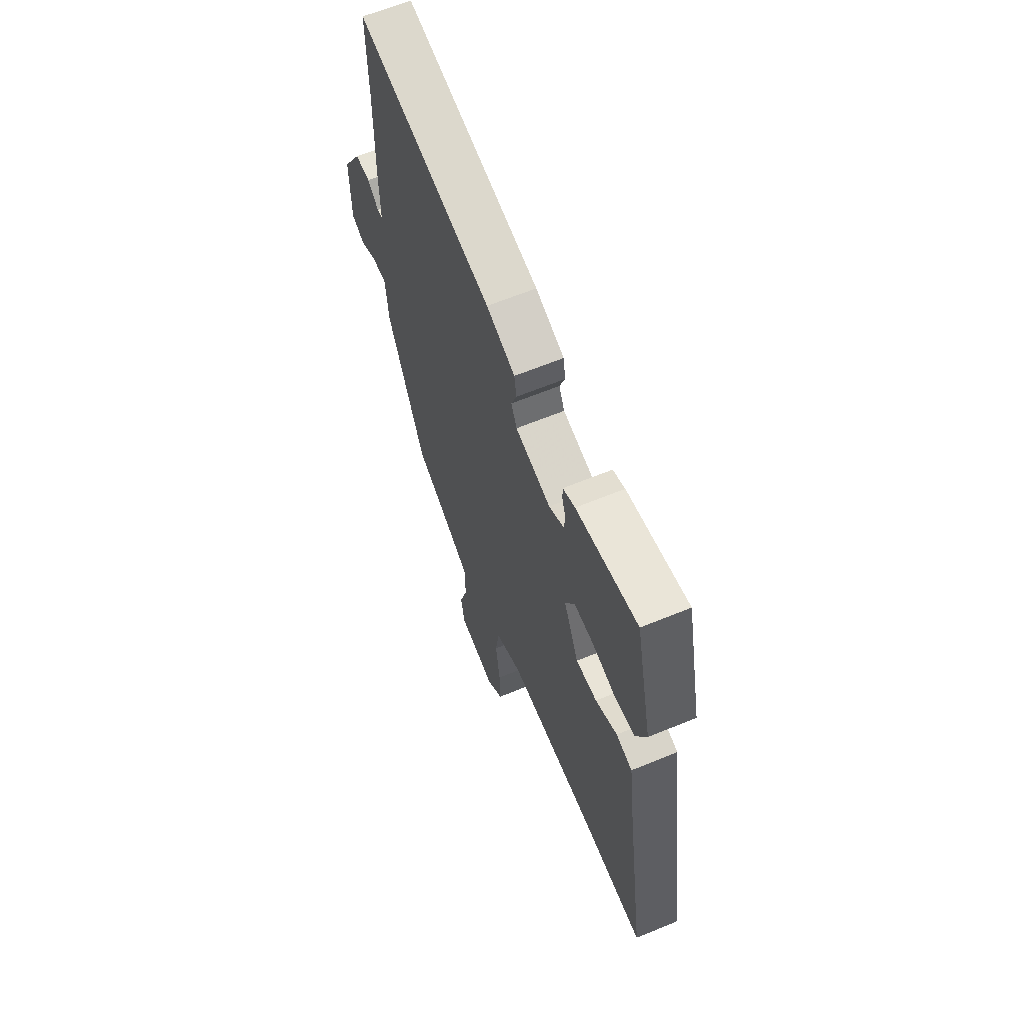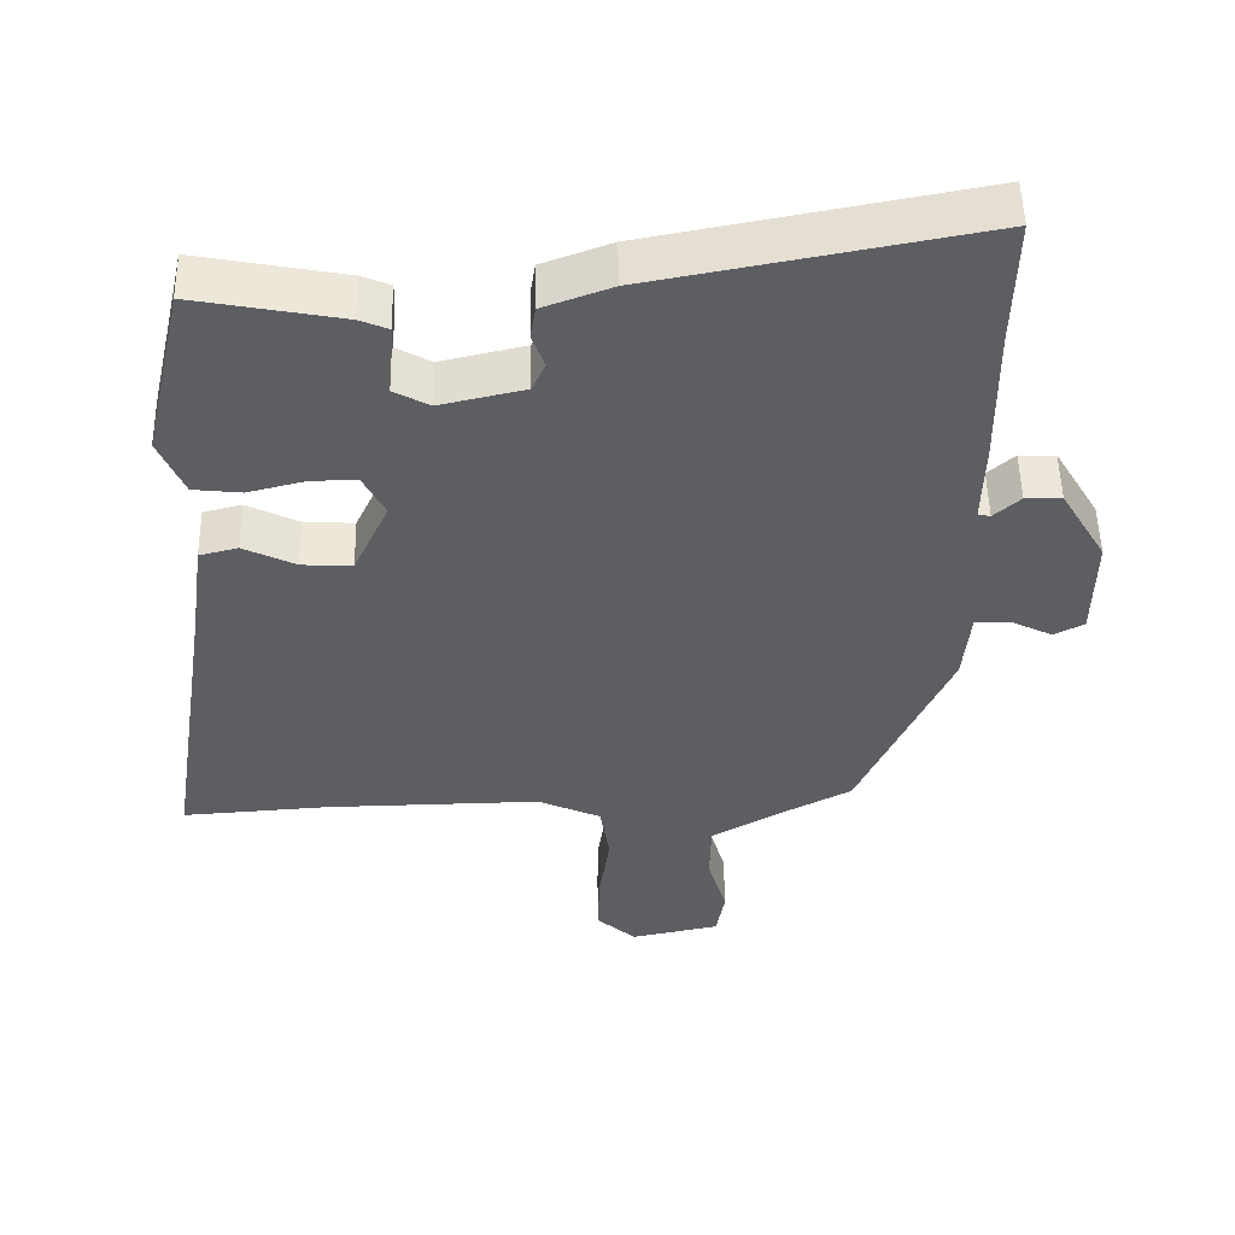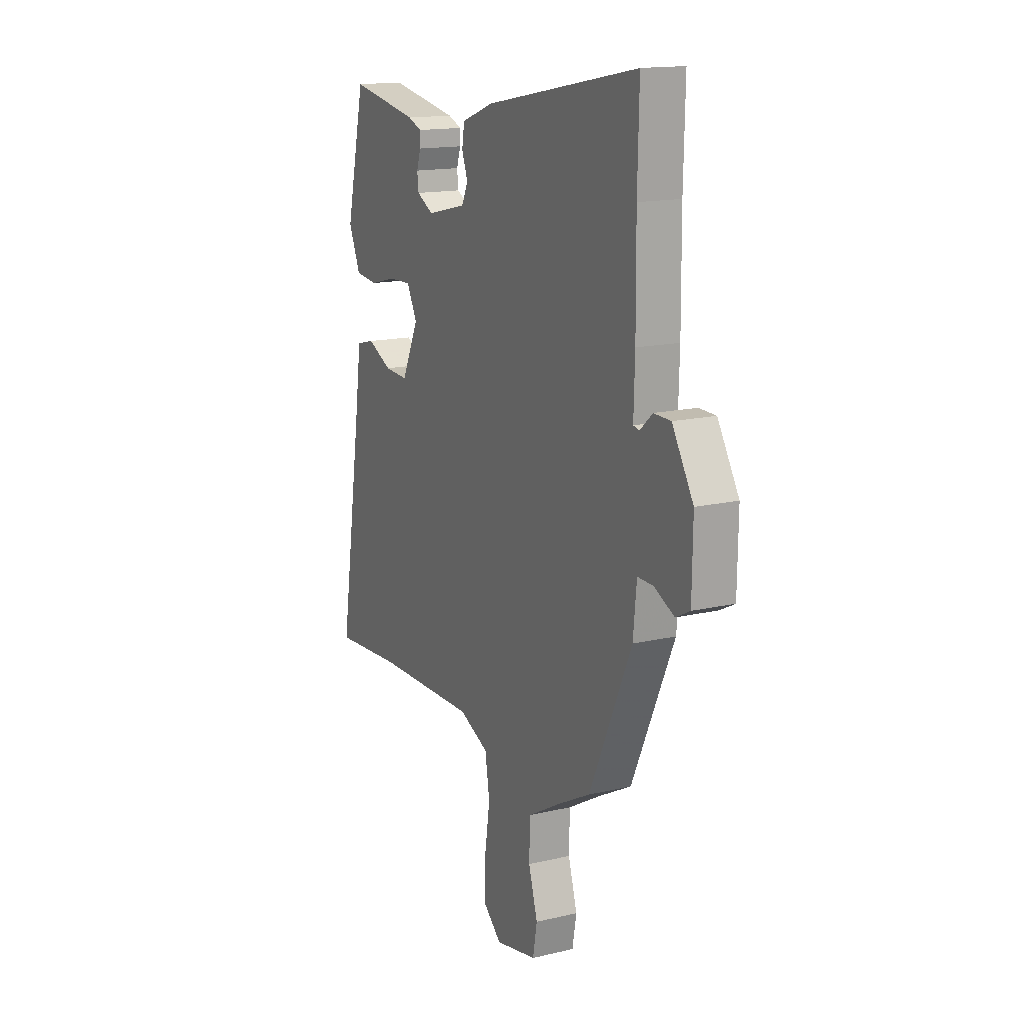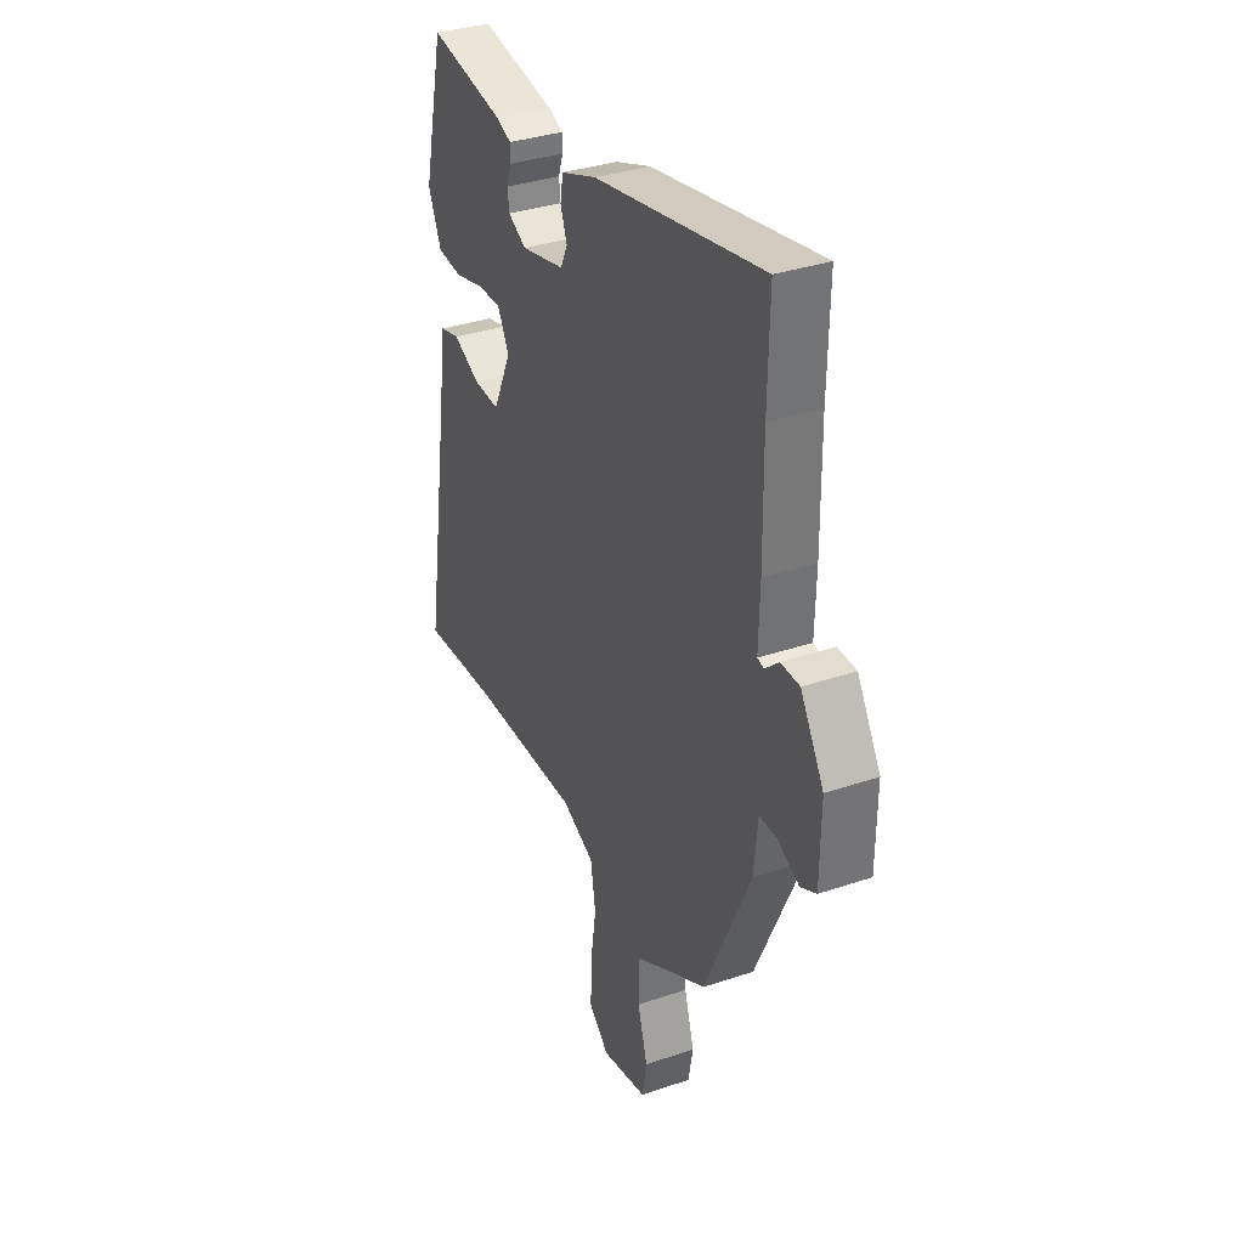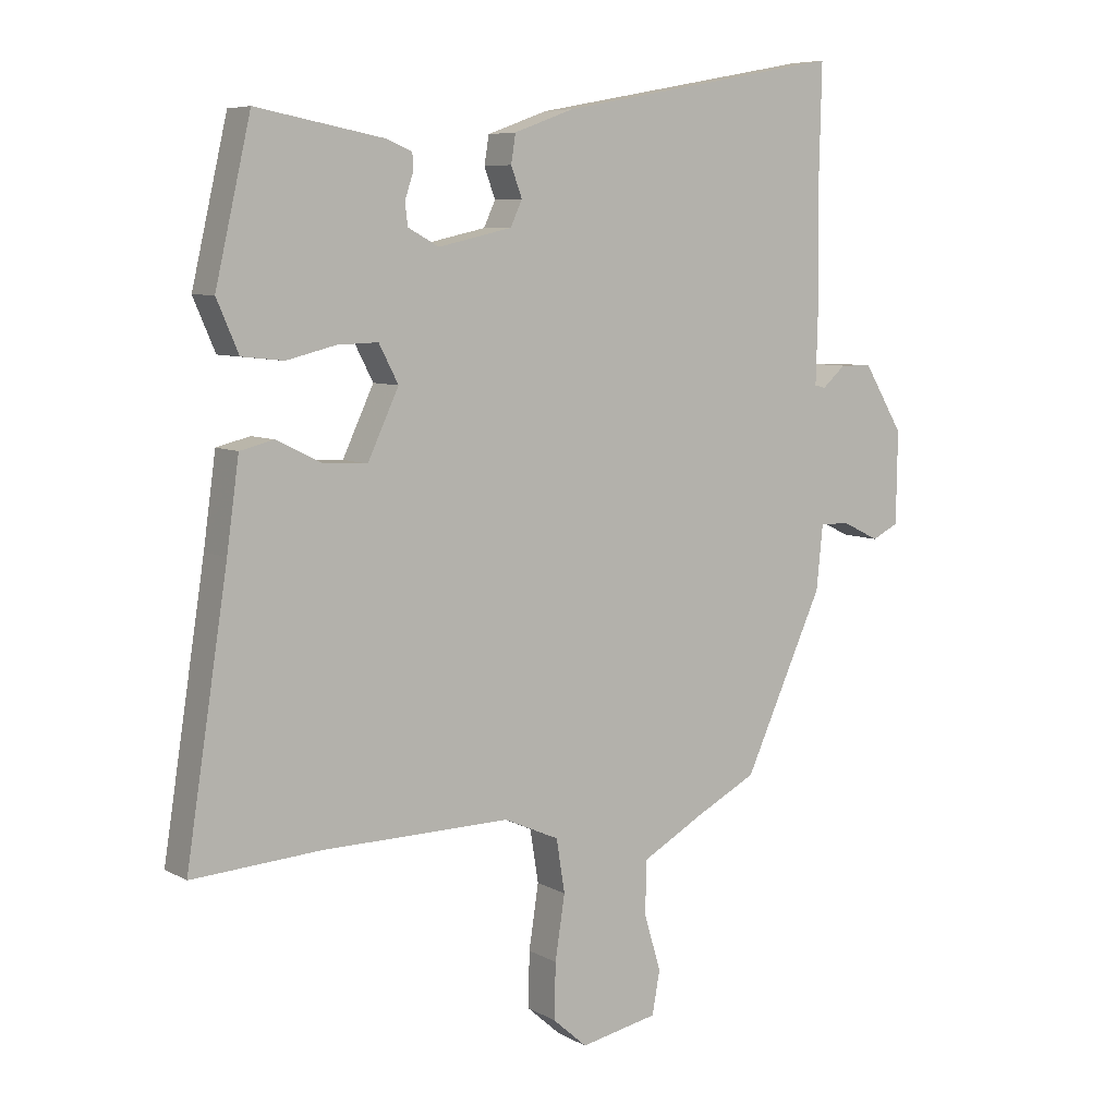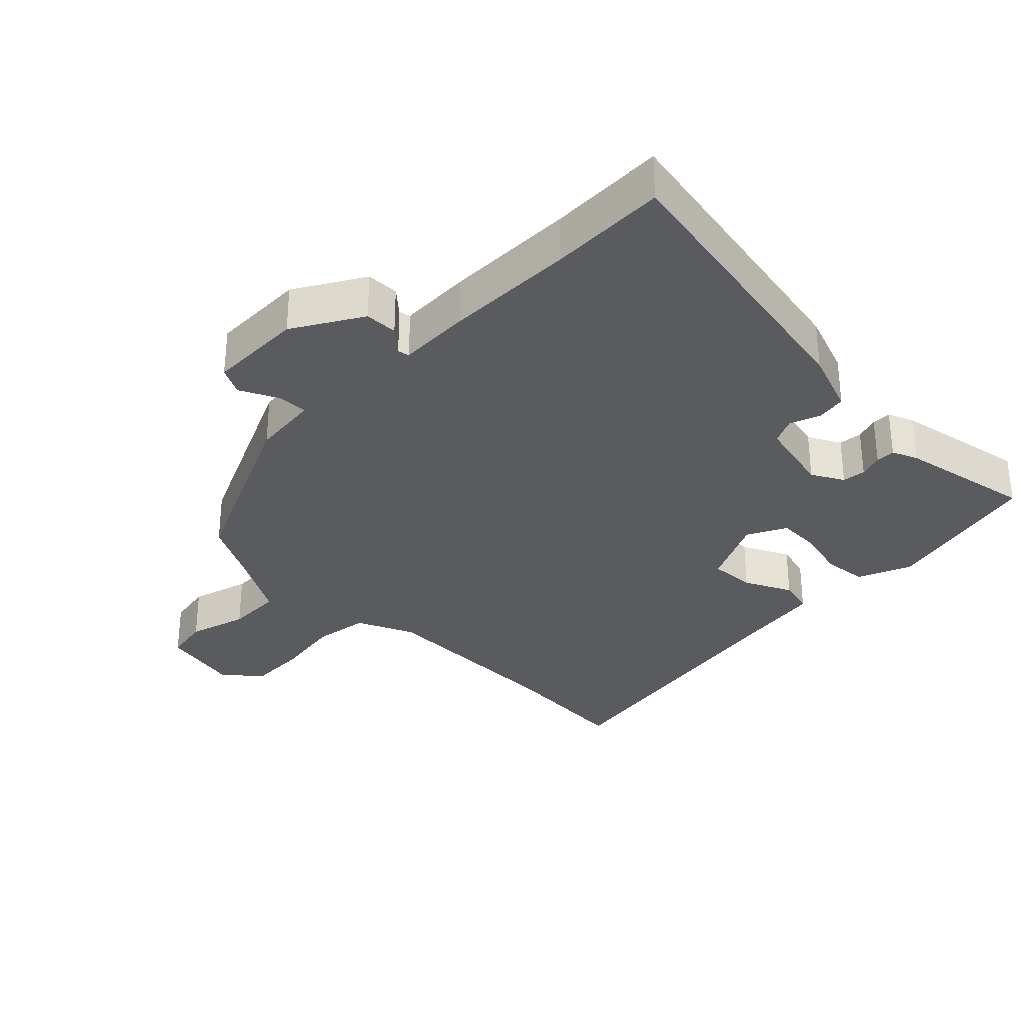
<metadata>
{"format":"obj","ext":"obj","renderer":"f3d","projection":"perspective","resolution":1024,"background":"white","views":[{"elev":63.5,"azim":67.4,"up":"+Z"},{"elev":51.3,"azim":178.9,"up":"+Z"},{"elev":15.4,"azim":-116.6,"up":"+Z"},{"elev":34.4,"azim":-114.6,"up":"+Z"},{"elev":7.1,"azim":146.9,"up":"+Z"},{"elev":-32.3,"azim":-44.6,"up":"+Y"}]}
</metadata>
<code>
v -0.498 0.07 0.413
v -0.502 0.07 0.588
v -0.061 0.07 0.505
v 0.032 0.07 0.471
v 0.039 0.07 0.427
v 0.022 0.07 0.381
v 0.04 0.07 0.342
v 0.154 0.07 0.316
v 0.202 0.07 0.342
v 0.206 0.07 0.377
v 0.194 0.07 0.413
v 0.194 0.07 0.442
v 0.233 0.07 0.458
v 0.431 0.07 0.495
v 0.486 0.07 0.255
v 0.452 0.07 0.176
v 0.387 0.07 0.169
v 0.311 0.07 0.188
v 0.248 0.07 0.19
v 0.218 0.07 0.132
v 0.266 0.07 0.029
v 0.334 0.07 0.033
v 0.404 0.07 0.067
v 0.456 0.07 0.054
v 0.475 0.07 -0.083
v 0.54 0.07 -0.503
v 0.341 0.07 -0.489
v 0.05 0.07 -0.484
v -0.035 0.07 -0.522
v -0.048 0.07 -0.604
v -0.033 0.07 -0.703
v -0.031 0.07 -0.789
v -0.084 0.07 -0.836
v -0.204 0.07 -0.811
v -0.216 0.07 -0.744
v -0.19 0.07 -0.657
v -0.192 0.07 -0.574
v -0.291 0.07 -0.518
v -0.382 0.07 -0.47
v -0.504 0.07 -0.2
v -0.514 0.07 -0.1
v -0.56 0.07 -0.101
v -0.617 0.07 -0.129
v -0.658 0.07 -0.108
v -0.66 0.07 0.035
v -0.599 0.07 0.137
v -0.55 0.07 0.138
v -0.514 0.07 0.106
v -0.497 0.07 0.11
v -0.5 0.07 0.218
v -0.498 0 0.413
v -0.502 0 0.588
v -0.061 0 0.505
v 0.032 0 0.471
v 0.039 0 0.427
v 0.022 0 0.381
v 0.04 0 0.342
v 0.154 0 0.316
v 0.202 0 0.342
v 0.206 0 0.377
v 0.194 0 0.413
v 0.194 0 0.442
v 0.233 0 0.458
v 0.431 0 0.495
v 0.486 0 0.255
v 0.452 0 0.176
v 0.387 0 0.169
v 0.311 0 0.188
v 0.248 0 0.19
v 0.218 0 0.132
v 0.266 0 0.029
v 0.334 0 0.033
v 0.404 0 0.067
v 0.456 0 0.054
v 0.475 0 -0.083
v 0.54 0 -0.503
v 0.341 0 -0.489
v 0.05 0 -0.484
v -0.035 0 -0.522
v -0.048 0 -0.604
v -0.033 0 -0.703
v -0.031 0 -0.789
v -0.084 0 -0.836
v -0.204 0 -0.811
v -0.216 0 -0.744
v -0.19 0 -0.657
v -0.192 0 -0.574
v -0.291 0 -0.518
v -0.382 0 -0.47
v -0.504 0 -0.2
v -0.514 0 -0.1
v -0.56 0 -0.101
v -0.617 0 -0.129
v -0.658 0 -0.108
v -0.66 0 0.035
v -0.599 0 0.137
v -0.55 0 0.138
v -0.514 0 0.106
v -0.497 0 0.11
v -0.5 0 0.218
f 49 50 1
f 46 47 48
f 45 46 48
f 44 45 48
f 43 44 48
f 42 43 48
f 41 42 48 49
f 40 41 49
f 39 40 49
f 38 39 49
f 37 38 49 1
f 34 35 36
f 33 34 36
f 32 33 36
f 31 32 36
f 30 31 36
f 29 30 36 37
f 1 2 3
f 37 1 3
f 29 37 3
f 28 29 3
f 25 26 27
f 25 27 28
f 24 25 28
f 23 24 28
f 22 23 28
f 21 22 28
f 20 21 28
f 16 17 18
f 15 16 18
f 14 15 18
f 13 14 18
f 12 13 18
f 11 12 18
f 10 11 18
f 9 10 18 19
f 8 9 19 20
f 3 4 5 6
f 3 6 7
f 28 3 7
f 7 8 20 28
f 51 100 99
f 98 97 96
f 98 96 95
f 98 95 94
f 98 94 93
f 98 93 92
f 99 98 92 91
f 99 91 90
f 99 90 89
f 99 89 88
f 51 99 88 87
f 86 85 84
f 86 84 83
f 86 83 82
f 86 82 81
f 86 81 80
f 87 86 80 79
f 53 52 51
f 53 51 87
f 53 87 79
f 53 79 78
f 77 76 75
f 78 77 75
f 78 75 74
f 78 74 73
f 78 73 72
f 78 72 71
f 78 71 70
f 68 67 66
f 68 66 65
f 68 65 64
f 68 64 63
f 68 63 62
f 68 62 61
f 68 61 60
f 69 68 60 59
f 70 69 59 58
f 56 55 54 53
f 57 56 53
f 57 53 78
f 78 70 58 57
f 1 51 52 2
f 2 52 53 3
f 3 53 54 4
f 4 54 55 5
f 5 55 56 6
f 6 56 57 7
f 7 57 58 8
f 8 58 59 9
f 9 59 60 10
f 10 60 61 11
f 11 61 62 12
f 12 62 63 13
f 13 63 64 14
f 14 64 65 15
f 15 65 66 16
f 16 66 67 17
f 17 67 68 18
f 18 68 69 19
f 19 69 70 20
f 20 70 71 21
f 21 71 72 22
f 22 72 73 23
f 23 73 74 24
f 24 74 75 25
f 25 75 76 26
f 26 76 77 27
f 27 77 78 28
f 28 78 79 29
f 29 79 80 30
f 30 80 81 31
f 31 81 82 32
f 32 82 83 33
f 33 83 84 34
f 34 84 85 35
f 35 85 86 36
f 36 86 87 37
f 37 87 88 38
f 38 88 89 39
f 39 89 90 40
f 40 90 91 41
f 41 91 92 42
f 42 92 93 43
f 43 93 94 44
f 44 94 95 45
f 45 95 96 46
f 46 96 97 47
f 47 97 98 48
f 48 98 99 49
f 49 99 100 50
f 50 100 51 1

</code>
